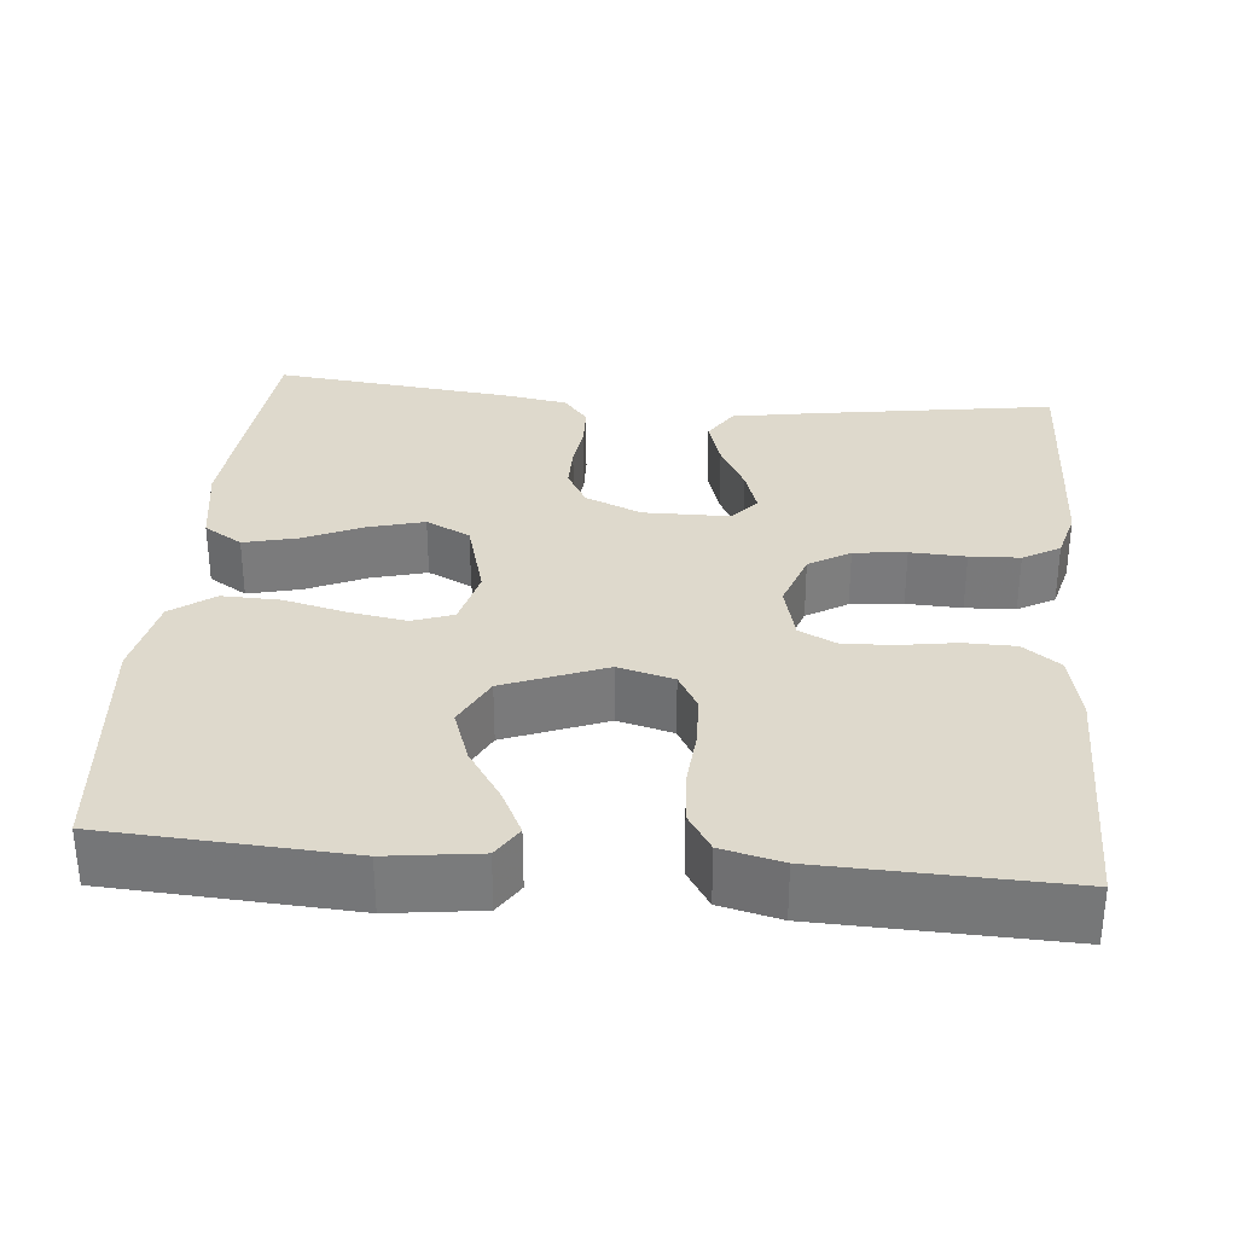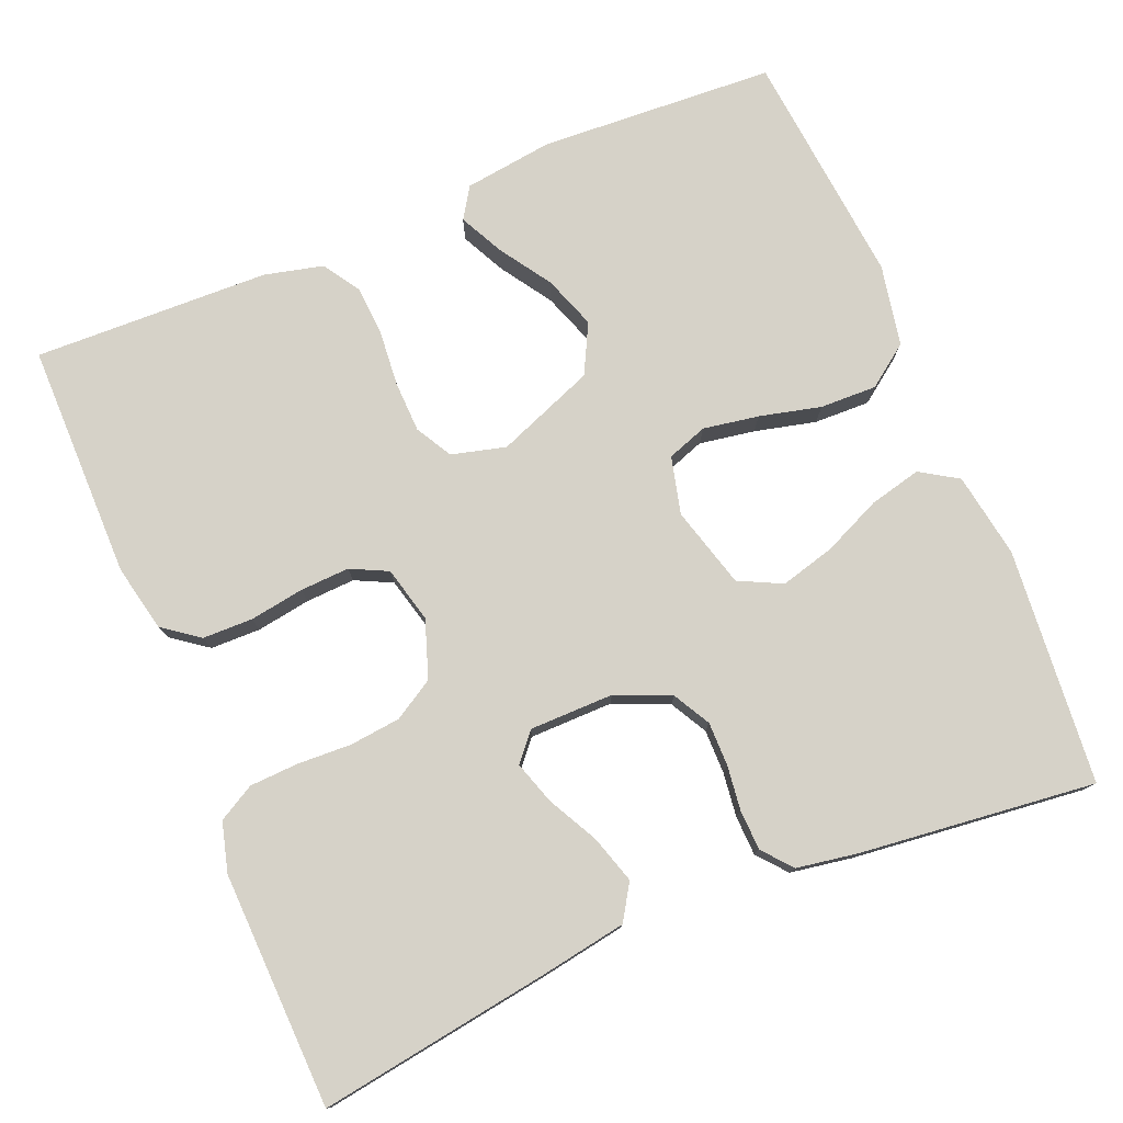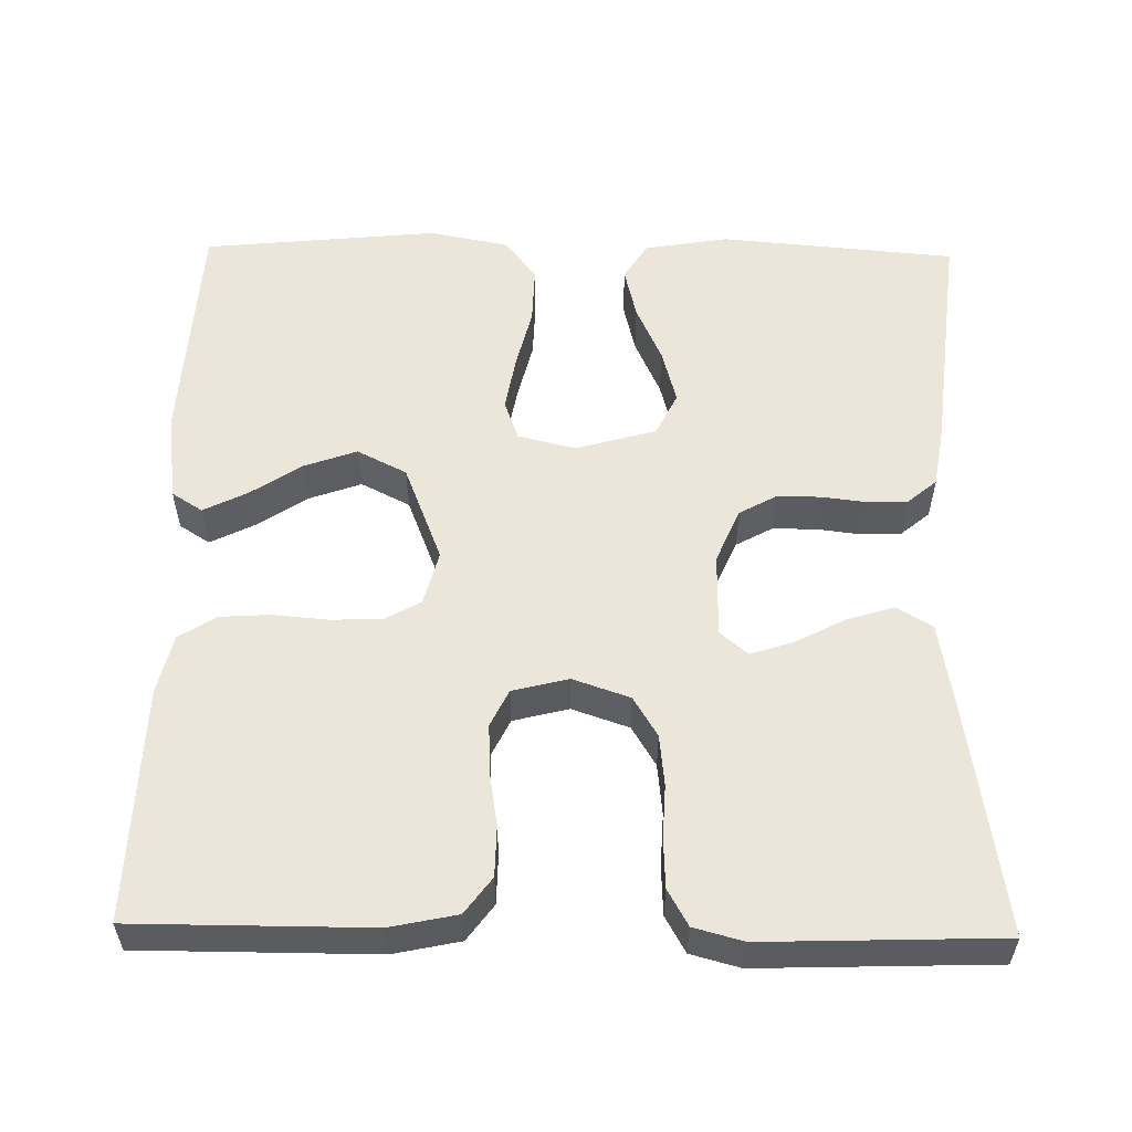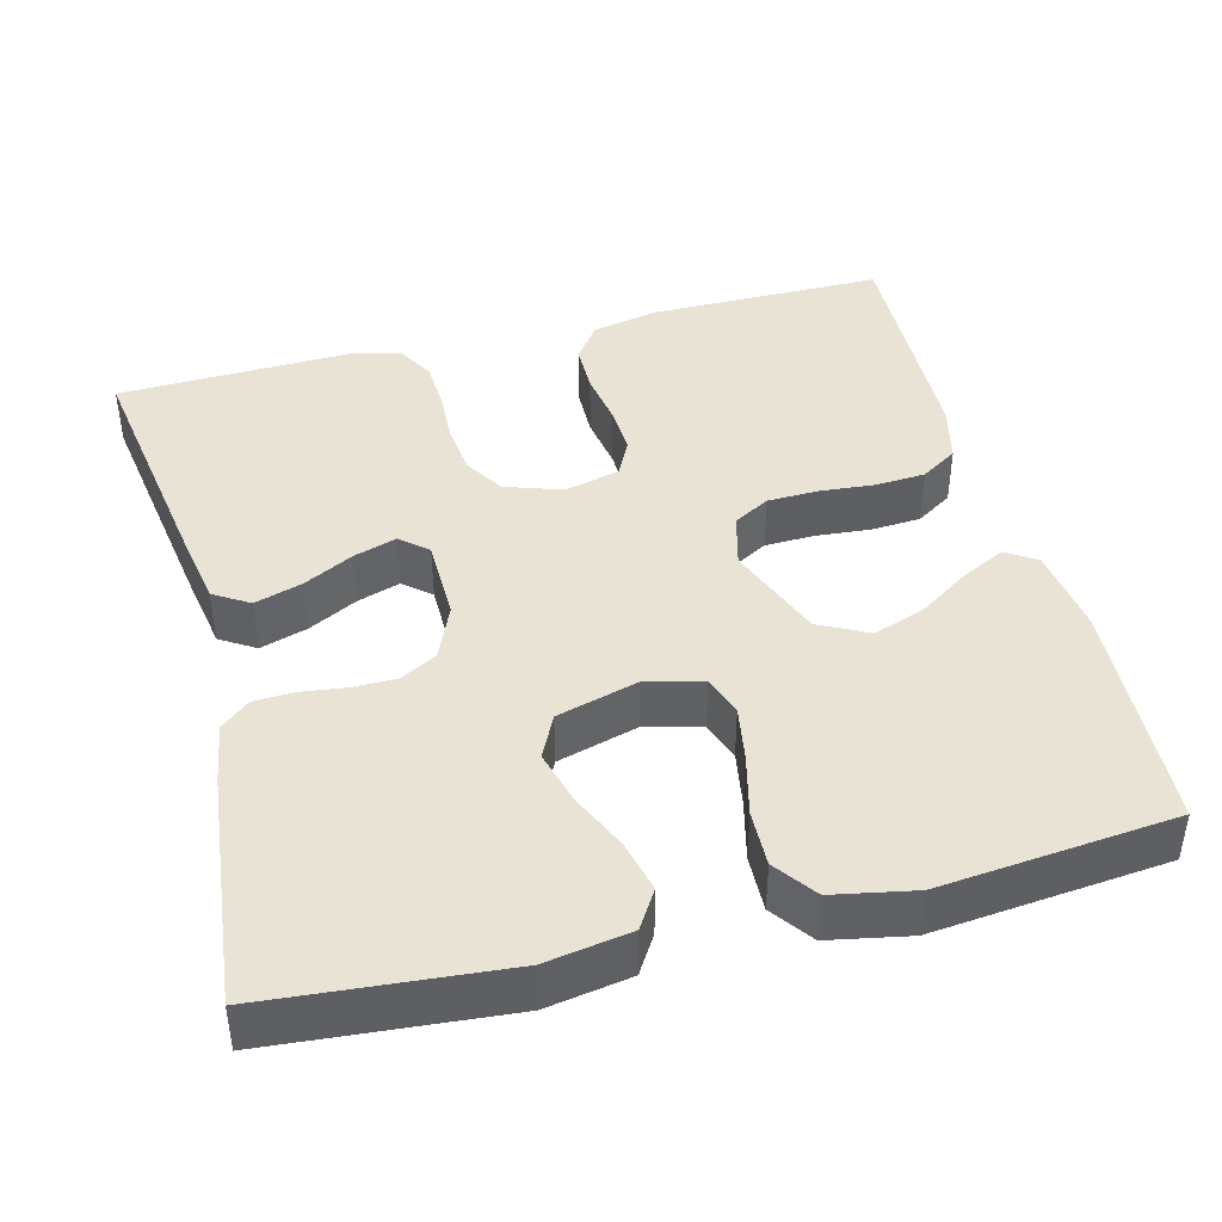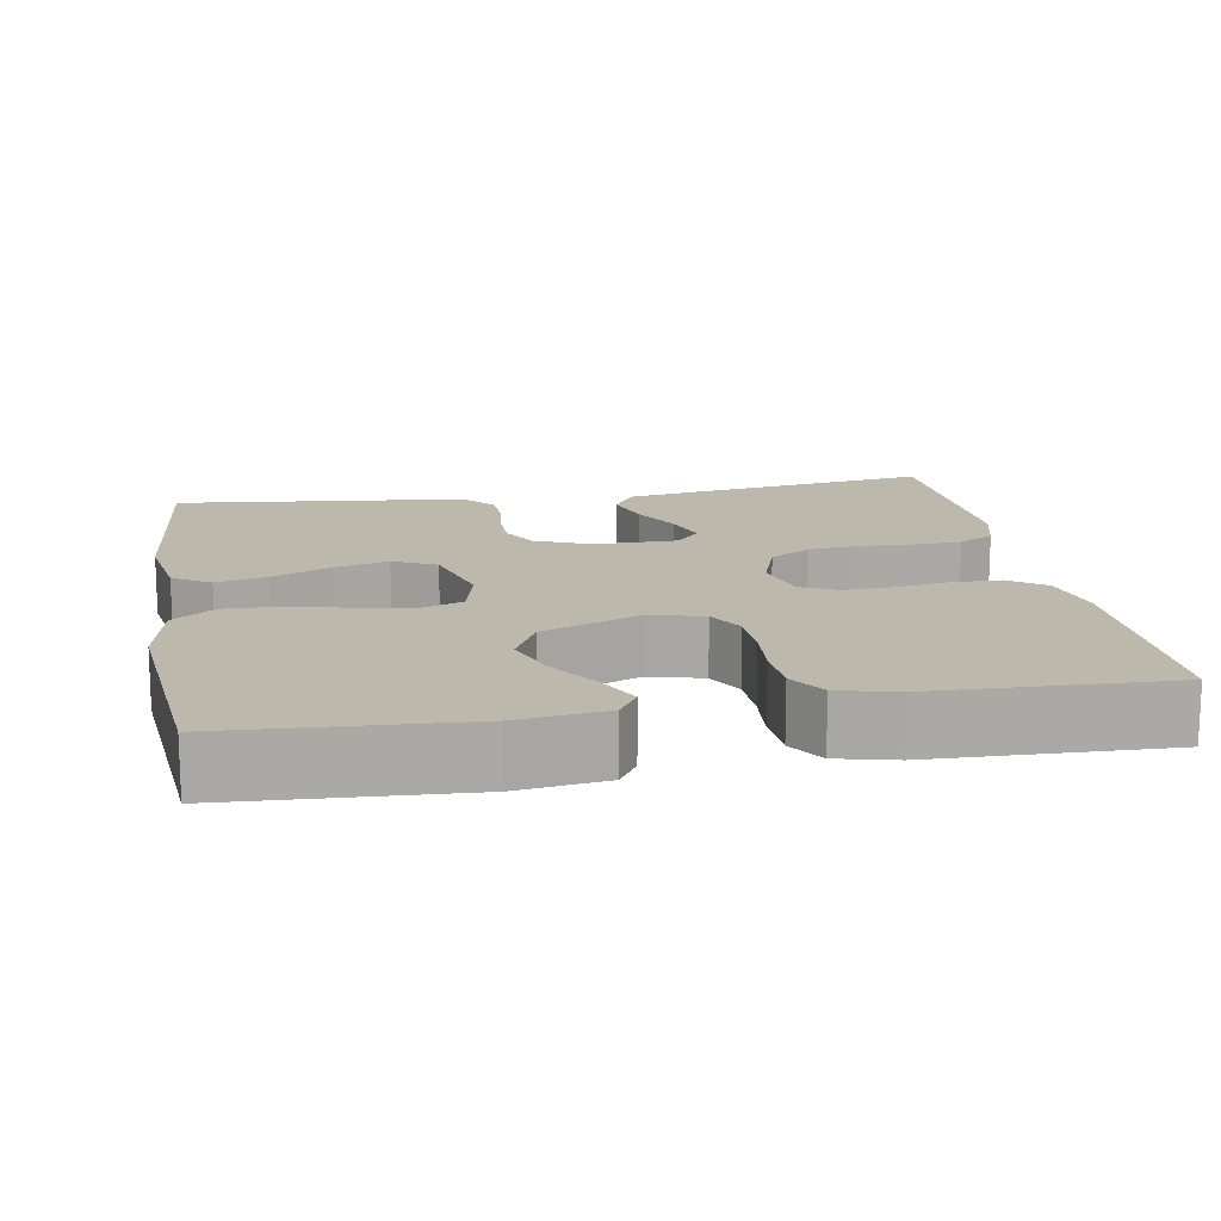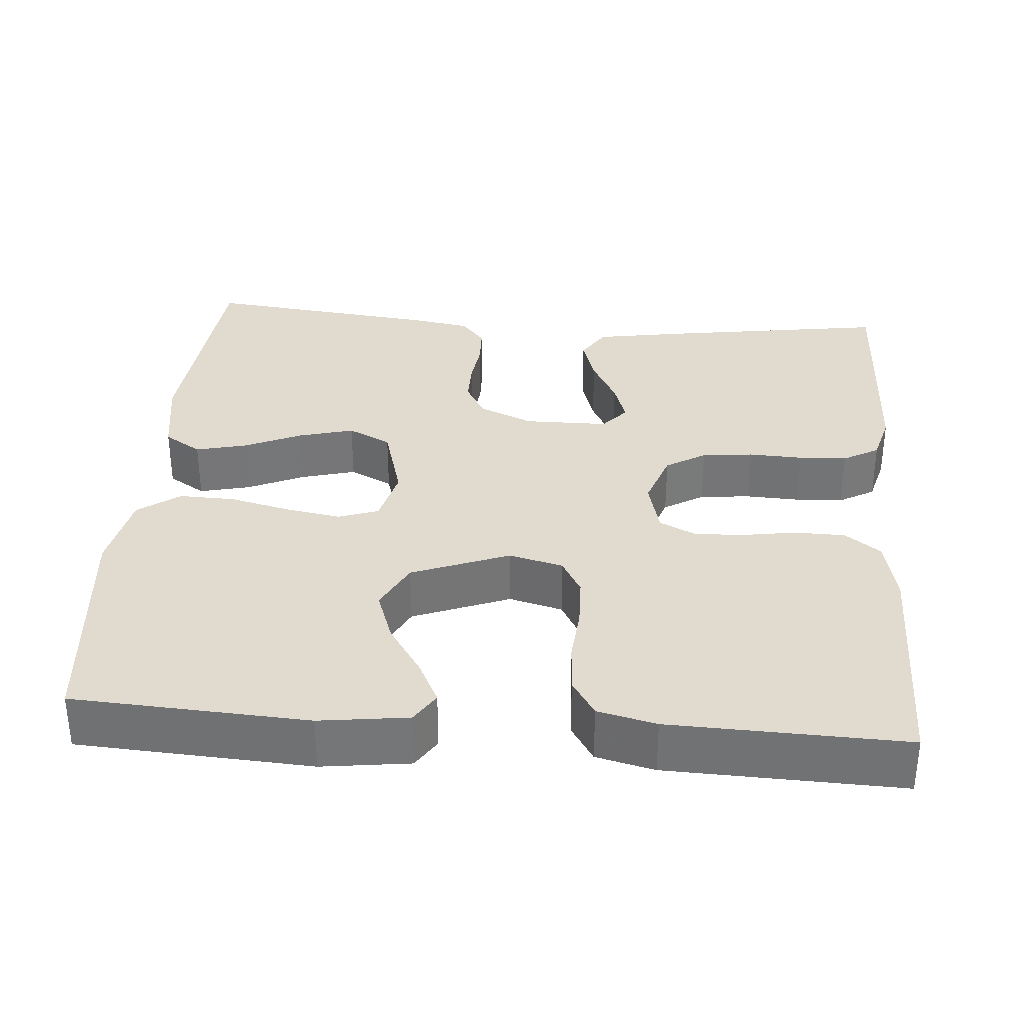
<metadata>
{"format":"obj","ext":"obj","renderer":"f3d","projection":"perspective","resolution":1024,"background":"white","views":[{"elev":31.9,"azim":5.3,"up":"+Y"},{"elev":77.7,"azim":157.5,"up":"+Y"},{"elev":55.8,"azim":91.0,"up":"+Y"},{"elev":42.2,"azim":-104.5,"up":"+Y"},{"elev":14.9,"azim":-9.8,"up":"+Y"},{"elev":33.6,"azim":4.6,"up":"+Y"}]}
</metadata>
<code>
v 0.5 0.07 0.5
v 0.5 0.07 0.2
v 0.482 0.07 0.115
v 0.436 0.07 0.081
v 0.372 0.07 0.08
v 0.303 0.07 0.091
v 0.24 0.07 0.094
v 0.193 0.07 0.071
v 0.175 0.07 0
v 0.2 0.07 -0.073
v 0.251 0.07 -0.104
v 0.316 0.07 -0.111
v 0.385 0.07 -0.108
v 0.447 0.07 -0.111
v 0.493 0.07 -0.137
v 0.51 0.07 -0.2
v 0.5 0.07 -0.5
v 0.2 0.07 -0.454
v 0.095 0.07 -0.436
v 0.067 0.07 -0.391
v 0.086 0.07 -0.33
v 0.119 0.07 -0.267
v 0.137 0.07 -0.212
v 0.107 0.07 -0.177
v 0 0.07 -0.176
v -0.07 0.07 -0.206
v -0.096 0.07 -0.253
v -0.096 0.07 -0.309
v -0.089 0.07 -0.366
v -0.091 0.07 -0.417
v -0.122 0.07 -0.454
v -0.2 0.07 -0.467
v -0.5 0.07 -0.5
v -0.526 0.07 -0.2
v -0.508 0.07 -0.092
v -0.46 0.07 -0.062
v -0.394 0.07 -0.078
v -0.321 0.07 -0.111
v -0.251 0.07 -0.13
v -0.196 0.07 -0.103
v -0.167 0.07 0
v -0.185 0.07 0.073
v -0.236 0.07 0.091
v -0.307 0.07 0.079
v -0.385 0.07 0.06
v -0.457 0.07 0.058
v -0.51 0.07 0.097
v -0.53 0.07 0.2
v -0.5 0.07 0.5
v -0.2 0.07 0.517
v -0.087 0.07 0.502
v -0.062 0.07 0.463
v -0.09 0.07 0.407
v -0.133 0.07 0.342
v -0.157 0.07 0.275
v -0.125 0.07 0.212
v 0 0.07 0.163
v 0.069 0.07 0.181
v 0.095 0.07 0.227
v 0.097 0.07 0.292
v 0.091 0.07 0.362
v 0.095 0.07 0.426
v 0.125 0.07 0.473
v 0.2 0.07 0.491
v 0.5 0 0.5
v 0.5 0 0.2
v 0.482 0 0.115
v 0.436 0 0.081
v 0.372 0 0.08
v 0.303 0 0.091
v 0.24 0 0.094
v 0.193 0 0.071
v 0.175 0 0
v 0.2 0 -0.073
v 0.251 0 -0.104
v 0.316 0 -0.111
v 0.385 0 -0.108
v 0.447 0 -0.111
v 0.493 0 -0.137
v 0.51 0 -0.2
v 0.5 0 -0.5
v 0.2 0 -0.454
v 0.095 0 -0.436
v 0.067 0 -0.391
v 0.086 0 -0.33
v 0.119 0 -0.267
v 0.137 0 -0.212
v 0.107 0 -0.177
v 0 0 -0.176
v -0.07 0 -0.206
v -0.096 0 -0.253
v -0.096 0 -0.309
v -0.089 0 -0.366
v -0.091 0 -0.417
v -0.122 0 -0.454
v -0.2 0 -0.467
v -0.5 0 -0.5
v -0.526 0 -0.2
v -0.508 0 -0.092
v -0.46 0 -0.062
v -0.394 0 -0.078
v -0.321 0 -0.111
v -0.251 0 -0.13
v -0.196 0 -0.103
v -0.167 0 0
v -0.185 0 0.073
v -0.236 0 0.091
v -0.307 0 0.079
v -0.385 0 0.06
v -0.457 0 0.058
v -0.51 0 0.097
v -0.53 0 0.2
v -0.5 0 0.5
v -0.2 0 0.517
v -0.087 0 0.502
v -0.062 0 0.463
v -0.09 0 0.407
v -0.133 0 0.342
v -0.157 0 0.275
v -0.125 0 0.212
v 0 0 0.163
v 0.069 0 0.181
v 0.095 0 0.227
v 0.097 0 0.292
v 0.091 0 0.362
v 0.095 0 0.426
v 0.125 0 0.473
v 0.2 0 0.491
f 4 5 6
f 3 4 6
f 2 3 6
f 1 2 6
f 64 1 6
f 63 64 6
f 62 63 6
f 61 62 6
f 60 61 6
f 59 60 6 7
f 58 59 7 8
f 57 58 8 9
f 56 57 9 10
f 52 53 54
f 51 52 54
f 50 51 54
f 49 50 54
f 48 49 54
f 47 48 54
f 46 47 54
f 45 46 54
f 44 45 54
f 43 44 54 55
f 42 43 55 56
f 36 37 38
f 35 36 38
f 34 35 38
f 33 34 38
f 32 33 38
f 31 32 38
f 30 31 38
f 29 30 38
f 28 29 38
f 27 28 38 39
f 26 27 39 40
f 20 21 22
f 19 20 22
f 18 19 22
f 17 18 22
f 16 17 22
f 15 16 22
f 14 15 22
f 13 14 22
f 12 13 22
f 11 12 22 23
f 10 11 23 24
f 10 24 25
f 56 10 25
f 42 56 25
f 41 42 25
f 25 26 40 41
f 70 69 68
f 70 68 67
f 70 67 66
f 70 66 65
f 70 65 128
f 70 128 127
f 70 127 126
f 70 126 125
f 70 125 124
f 71 70 124 123
f 72 71 123 122
f 73 72 122 121
f 74 73 121 120
f 118 117 116
f 118 116 115
f 118 115 114
f 118 114 113
f 118 113 112
f 118 112 111
f 118 111 110
f 118 110 109
f 118 109 108
f 119 118 108 107
f 120 119 107 106
f 102 101 100
f 102 100 99
f 102 99 98
f 102 98 97
f 102 97 96
f 102 96 95
f 102 95 94
f 102 94 93
f 102 93 92
f 103 102 92 91
f 104 103 91 90
f 86 85 84
f 86 84 83
f 86 83 82
f 86 82 81
f 86 81 80
f 86 80 79
f 86 79 78
f 86 78 77
f 86 77 76
f 87 86 76 75
f 88 87 75 74
f 89 88 74
f 89 74 120
f 89 120 106
f 89 106 105
f 105 104 90 89
f 1 65 66 2
f 2 66 67 3
f 3 67 68 4
f 4 68 69 5
f 5 69 70 6
f 6 70 71 7
f 7 71 72 8
f 8 72 73 9
f 9 73 74 10
f 10 74 75 11
f 11 75 76 12
f 12 76 77 13
f 13 77 78 14
f 14 78 79 15
f 15 79 80 16
f 16 80 81 17
f 17 81 82 18
f 18 82 83 19
f 19 83 84 20
f 20 84 85 21
f 21 85 86 22
f 22 86 87 23
f 23 87 88 24
f 24 88 89 25
f 25 89 90 26
f 26 90 91 27
f 27 91 92 28
f 28 92 93 29
f 29 93 94 30
f 30 94 95 31
f 31 95 96 32
f 32 96 97 33
f 33 97 98 34
f 34 98 99 35
f 35 99 100 36
f 36 100 101 37
f 37 101 102 38
f 38 102 103 39
f 39 103 104 40
f 40 104 105 41
f 41 105 106 42
f 42 106 107 43
f 43 107 108 44
f 44 108 109 45
f 45 109 110 46
f 46 110 111 47
f 47 111 112 48
f 48 112 113 49
f 49 113 114 50
f 50 114 115 51
f 51 115 116 52
f 52 116 117 53
f 53 117 118 54
f 54 118 119 55
f 55 119 120 56
f 56 120 121 57
f 57 121 122 58
f 58 122 123 59
f 59 123 124 60
f 60 124 125 61
f 61 125 126 62
f 62 126 127 63
f 63 127 128 64
f 64 128 65 1

</code>
